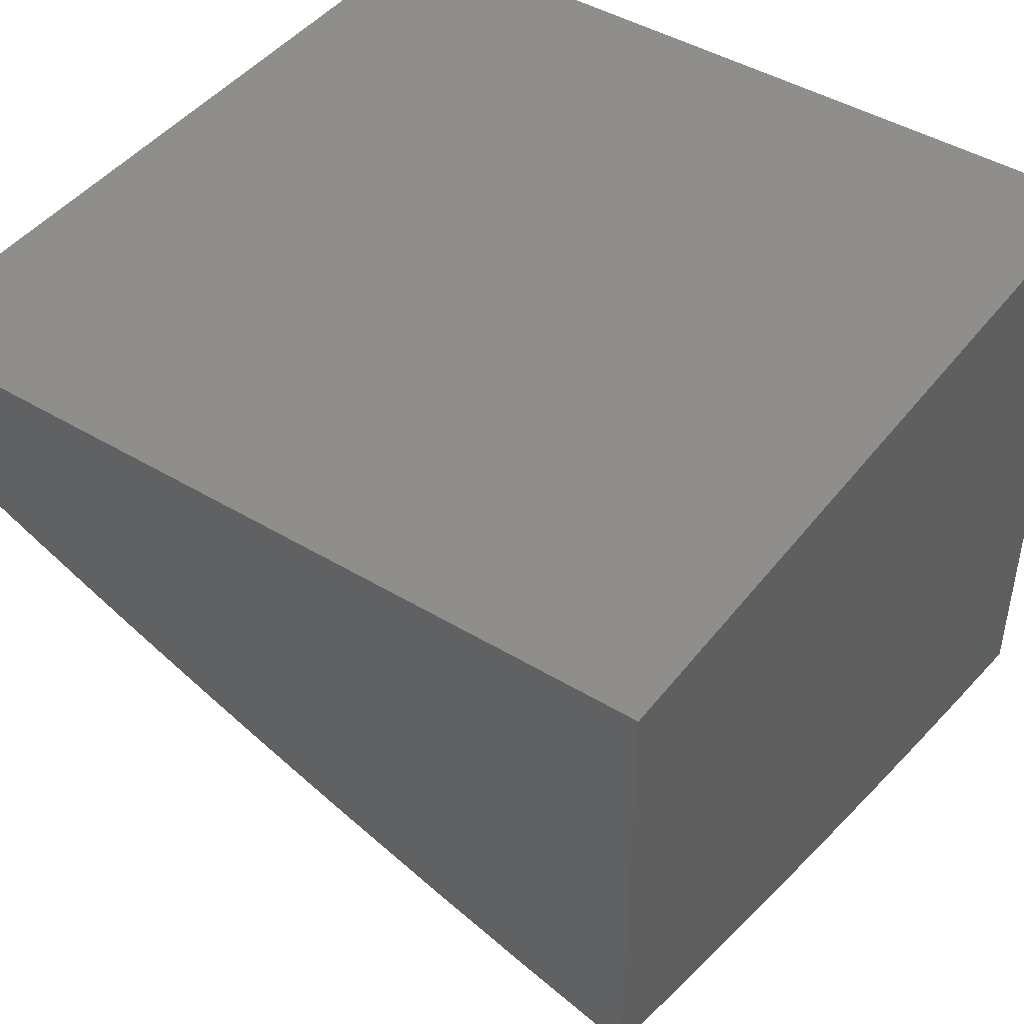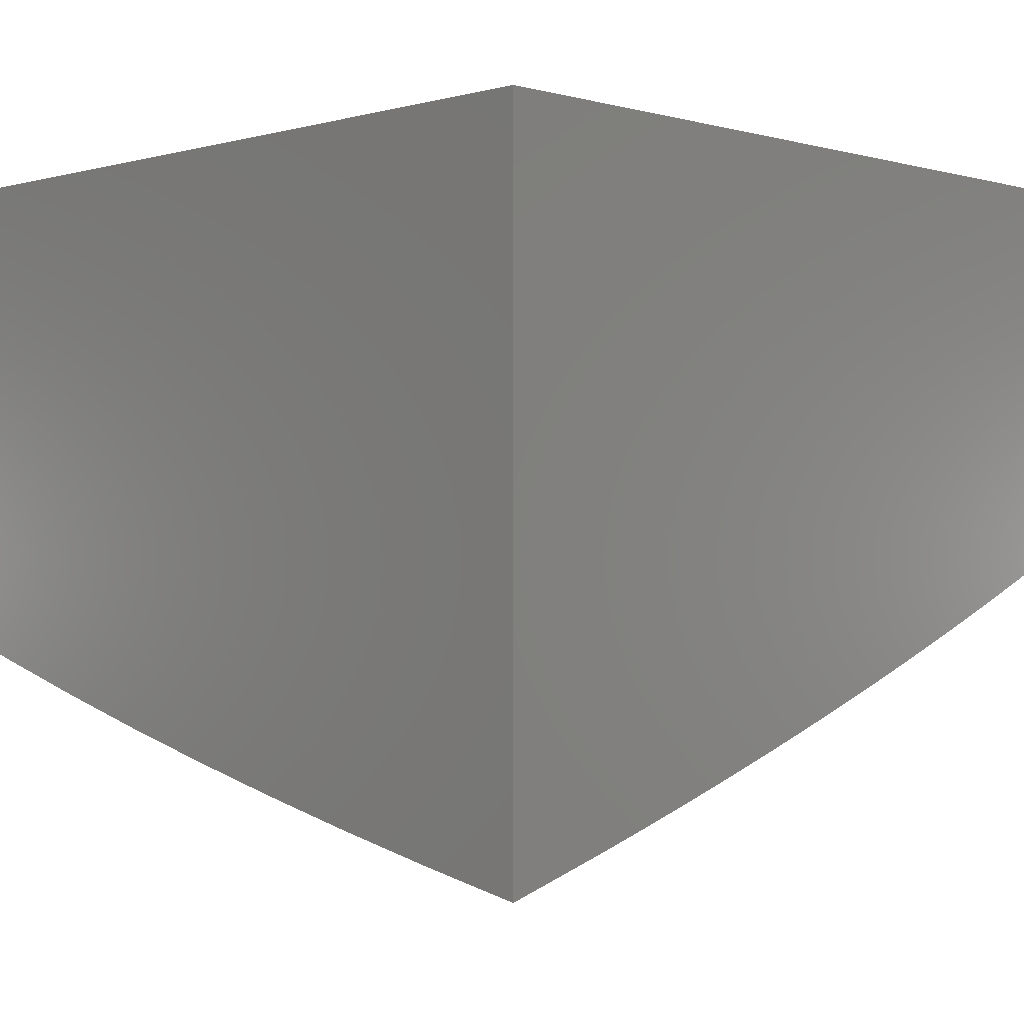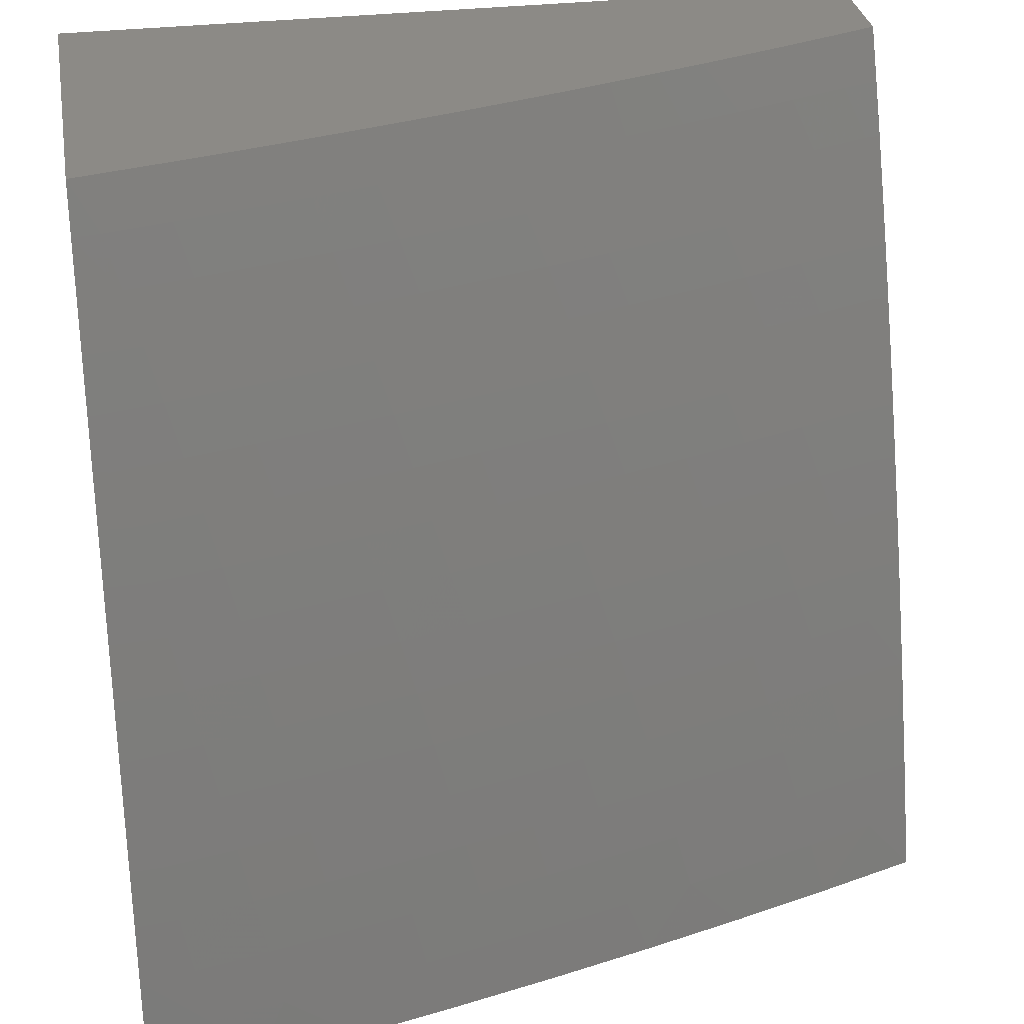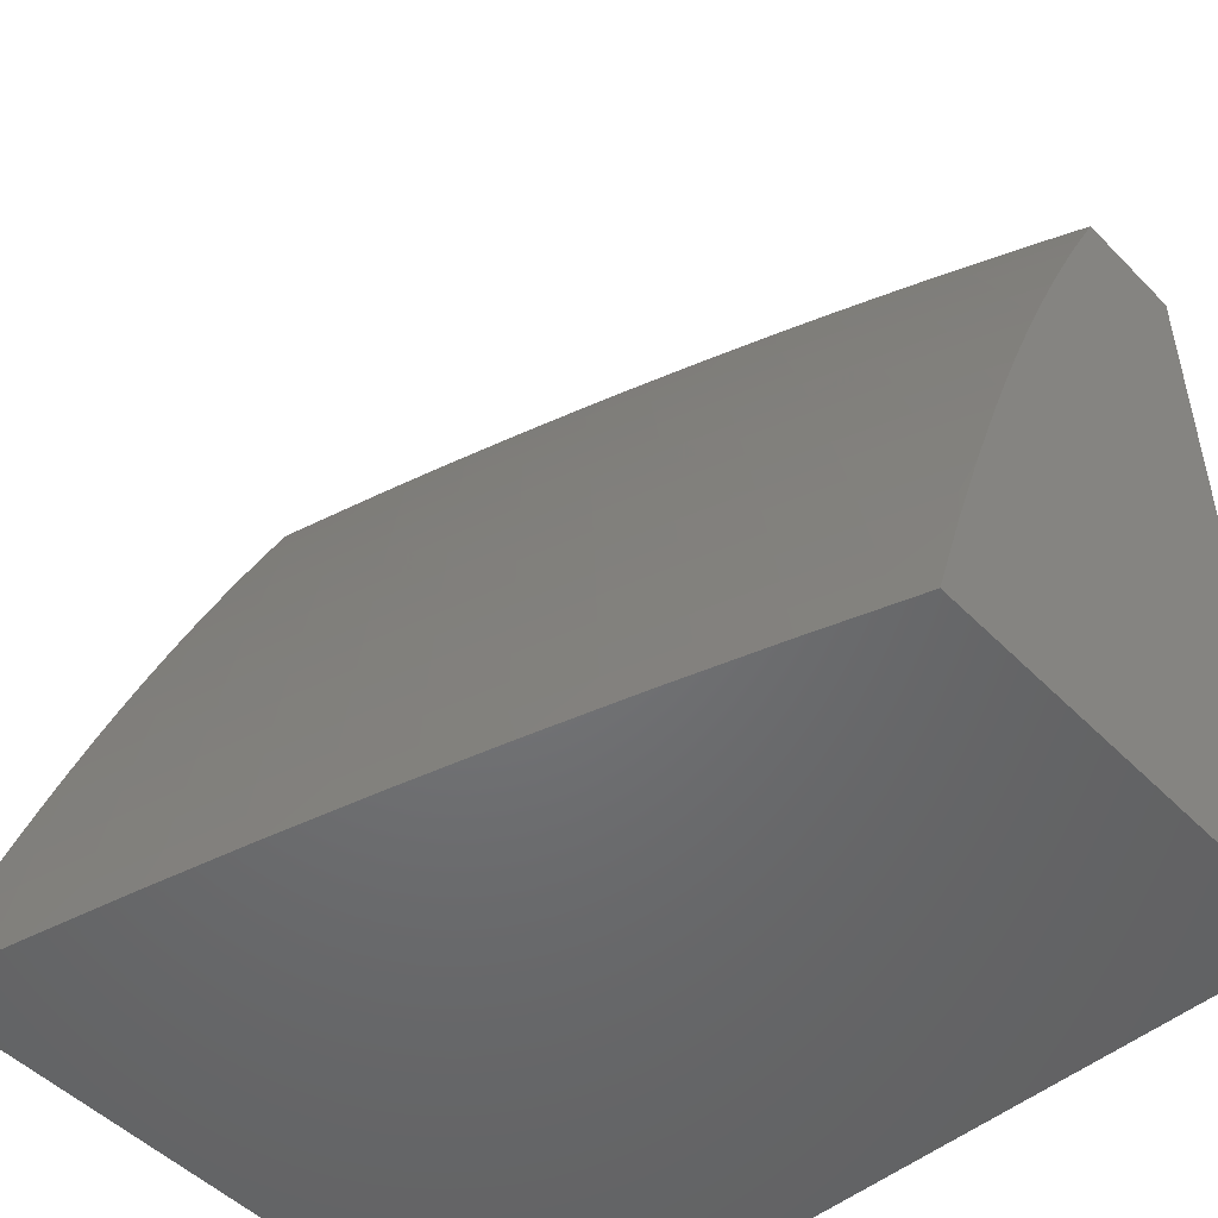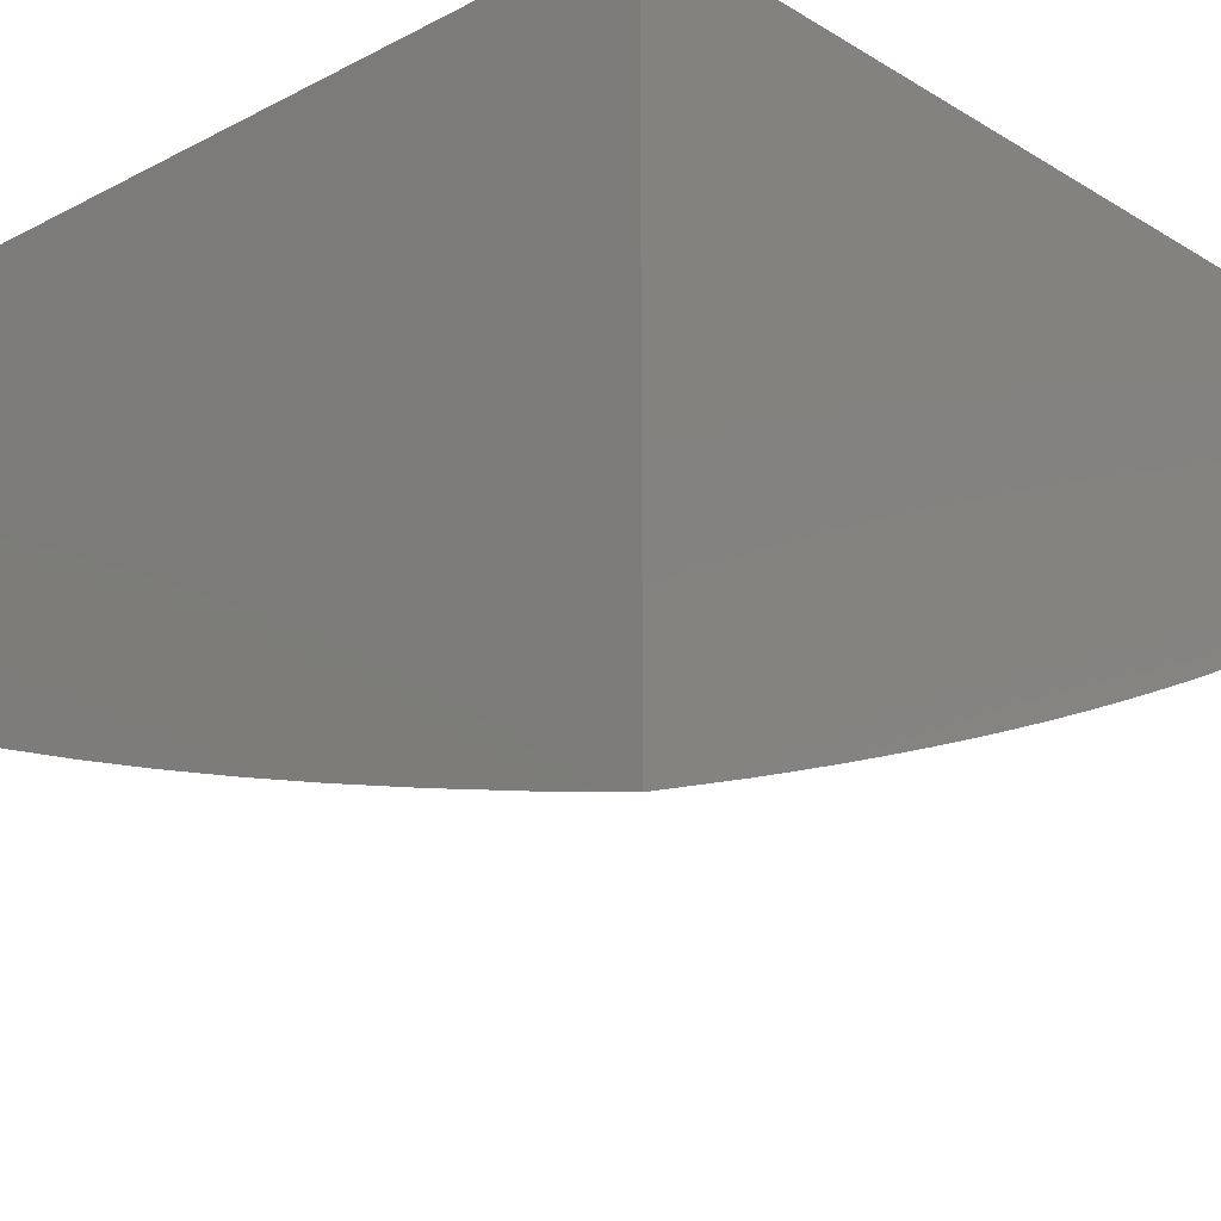
<metadata>
{"format":"stl","ext":"stl","renderer":"f3d","projection":"perspective","resolution":1024,"background":"white","views":[{"elev":44.7,"azim":125.1,"up":"+Y"},{"elev":-1.6,"azim":-135.1,"up":"+Y"},{"elev":31.4,"azim":-9.7,"up":"+Z"},{"elev":-49.7,"azim":42.2,"up":"+Z"},{"elev":-19.6,"azim":-137.1,"up":"+Y"}]}
</metadata>
<code>
# stl→obj: 237 verts, 470 faces
v 2 -11.77 3.132
v 2 -11.81 3
v 2.077 -11.78 3.065
v 2.127 -11.79 3
v 2.166 -11.76 3.065
v 2.253 -11.76 3
v 2.254 -11.74 3.065
v 2.342 -11.72 3.065
v 2.328 -11.7 3.13
v 2.415 -11.68 3.13
v 2.4 -11.66 3.195
v 2.486 -11.64 3.195
v 2.47 -11.62 3.259
v 2.555 -11.6 3.259
v 2.538 -11.58 3.323
v 2.622 -11.56 3.323
v 2.604 -11.54 3.386
v 2.687 -11.52 3.386
v 2.668 -11.5 3.449
v 2.769 -11.49 3.386
v 2.749 -11.48 3.449
v 2.851 -11.47 3.386
v 2.831 -11.45 3.449
v 2.911 -11.42 3.449
v 2.89 -11.41 3.512
v 2.969 -11.38 3.512
v 2.947 -11.36 3.575
v 3 -11.37 3.509
v 3 -11.34 3.572
v 2.379 -11.73 3
v 2.43 -11.7 3.065
v 2.502 -11.66 3.13
v 2.571 -11.62 3.195
v 2.639 -11.58 3.259
v 2.705 -11.54 3.323
v 2.788 -11.51 3.323
v 2.871 -11.49 3.323
v 2.932 -11.44 3.386
v 3 -11.42 3.383
v 2.991 -11.4 3.449
v 3 -11.4 3.446
v 2.504 -11.7 3
v 2.517 -11.67 3.065
v 2.588 -11.63 3.13
v 2.657 -11.59 3.195
v 2.723 -11.55 3.259
v 2.806 -11.53 3.259
v 2.89 -11.5 3.259
v 2.952 -11.46 3.323
v 2.629 -11.66 3
v 2.604 -11.65 3.065
v 2.674 -11.61 3.13
v 2.741 -11.57 3.195
v 2.825 -11.55 3.195
v 2.909 -11.52 3.195
v 2.972 -11.48 3.259
v 3 -11.47 3.257
v 2.69 -11.63 3.065
v 2.754 -11.63 3
v 2.776 -11.6 3.065
v 2.877 -11.59 3
v 2.86 -11.58 3.065
v 2.945 -11.55 3.065
v 2.843 -11.56 3.13
v 2.927 -11.54 3.13
v 3 -11.55 3
v 3 -11.51 3.129
v 2.991 -11.49 3.195
v 2.925 -11.34 3.637
v 3 -11.32 3.634
v 2.902 -11.32 3.698
v 2.979 -11.3 3.698
v 2.955 -11.28 3.76
v 3 -11.29 3.695
v 3 -11.26 3.757
v 2.931 -11.26 3.82
v 3 -11.24 3.818
v 2.906 -11.24 3.881
v 2.98 -11.21 3.881
v 2.954 -11.19 3.941
v 3 -11.21 3.879
v 3 -11.18 3.94
v 3 -11.15 4
v 2.941 -11.17 4
v 2.882 -11.19 4
v 2.881 -11.22 3.941
v 2.831 -11.27 3.881
v 2.855 -11.29 3.82
v 2.779 -11.31 3.82
v 2.802 -11.33 3.76
v 2.724 -11.36 3.76
v 2.747 -11.38 3.698
v 2.646 -11.38 3.76
v 2.668 -11.4 3.698
v 2.568 -11.4 3.76
v 2.588 -11.42 3.698
v 2.509 -11.45 3.698
v 2.528 -11.47 3.637
v 2.447 -11.49 3.637
v 2.466 -11.51 3.575
v 2.384 -11.53 3.575
v 2.402 -11.55 3.512
v 2.319 -11.57 3.512
v 2.335 -11.59 3.449
v 2.251 -11.61 3.449
v 2.267 -11.63 3.386
v 2.182 -11.65 3.386
v 2.197 -11.67 3.323
v 2.111 -11.69 3.323
v 2.125 -11.7 3.259
v 2.038 -11.72 3.259
v 2.051 -11.74 3.195
v 2 -11.75 3.198
v 2.823 -11.21 4
v 2.807 -11.25 3.941
v 2.755 -11.29 3.881
v 2.702 -11.34 3.82
v 2.624 -11.36 3.82
v 2.547 -11.38 3.82
v 2.488 -11.43 3.76
v 2.428 -11.47 3.698
v 2.366 -11.51 3.637
v 2.301 -11.55 3.575
v 2.235 -11.59 3.512
v 2.167 -11.63 3.449
v 2.096 -11.67 3.386
v 2.024 -11.7 3.323
v 2 -11.73 3.263
v 2.762 -11.23 4
v 2.732 -11.27 3.941
v 2.679 -11.32 3.881
v 2.602 -11.34 3.881
v 2.525 -11.36 3.881
v 2.468 -11.41 3.82
v 2.409 -11.45 3.76
v 2.347 -11.49 3.698
v 2.284 -11.53 3.637
v 2.218 -11.57 3.575
v 2.151 -11.61 3.512
v 2.082 -11.65 3.449
v 2.01 -11.69 3.386
v 2 -11.71 3.327
v 2.701 -11.25 4
v 2.64 -11.27 4
v 2.656 -11.3 3.941
v 2.578 -11.29 4
v 2.58 -11.32 3.941
v 2.516 -11.31 4
v 2.503 -11.34 3.941
v 2.453 -11.33 4
v 2.426 -11.36 3.941
v 2.39 -11.35 4
v 2.348 -11.39 3.941
v 2.326 -11.36 4
v 2.262 -11.38 4
v 2.27 -11.41 3.941
v 2.197 -11.4 4
v 2.191 -11.43 3.941
v 2.132 -11.41 4
v 2.112 -11.45 3.941
v 2 -11.45 4
v 2.033 -11.46 3.941
v 2 -11.47 3.942
v 2.051 -11.49 3.881
v 2 -11.5 3.883
v 2.068 -11.51 3.82
v 2 -11.52 3.823
v 2.085 -11.53 3.76
v 2 -11.55 3.763
v 2.003 -11.55 3.76
v 2 -11.57 3.702
v 2.02 -11.57 3.698
v 2 -11.59 3.641
v 2.036 -11.59 3.637
v 2 -11.62 3.579
v 2.051 -11.61 3.575
v 2 -11.64 3.517
v 2.067 -11.63 3.512
v 2 -11.66 3.454
v 2 -11.69 3.391
v 2.064 -11.76 3.13
v 2.152 -11.74 3.13
v 2.24 -11.72 3.13
v 2.139 -11.72 3.195
v 2.226 -11.7 3.195
v 2.313 -11.68 3.195
v 2.212 -11.69 3.259
v 2.283 -11.65 3.323
v 2.352 -11.61 3.386
v 2.419 -11.57 3.449
v 2.485 -11.53 3.512
v 2.548 -11.49 3.575
v 2.609 -11.44 3.637
v 2.689 -11.42 3.637
v 2.768 -11.39 3.637
v 2.825 -11.35 3.698
v 2.879 -11.31 3.76
v 2.135 -11.59 3.575
v 2.119 -11.57 3.637
v 2.102 -11.55 3.698
v 2.298 -11.67 3.259
v 2.384 -11.64 3.259
v 2.201 -11.55 3.637
v 2.184 -11.53 3.698
v 2.167 -11.51 3.76
v 2.149 -11.49 3.82
v 2.131 -11.47 3.881
v 2.368 -11.63 3.323
v 2.436 -11.59 3.386
v 2.503 -11.55 3.449
v 2.567 -11.5 3.512
v 2.629 -11.46 3.575
v 2.709 -11.44 3.575
v 2.789 -11.41 3.575
v 2.847 -11.37 3.637
v 2.453 -11.61 3.323
v 2.266 -11.51 3.698
v 2.248 -11.49 3.76
v 2.328 -11.47 3.76
v 2.229 -11.47 3.82
v 2.309 -11.45 3.82
v 2.389 -11.43 3.82
v 2.21 -11.45 3.881
v 2.29 -11.43 3.881
v 2.369 -11.41 3.881
v 2.447 -11.39 3.881
v 2.52 -11.56 3.386
v 2.585 -11.52 3.449
v 2.649 -11.48 3.512
v 2.729 -11.46 3.512
v 2.81 -11.43 3.512
v 2.869 -11.39 3.575
v 2.759 -11.59 3.13
v 3 -11 4
v 3 -11 3
v 2 -11 3
v 2 -11 4
f 1 2 3
f 3 2 4
f 3 4 5
f 5 4 6
f 5 6 7
f 7 6 8
f 7 8 9
f 9 8 10
f 9 10 11
f 11 10 12
f 11 12 13
f 13 12 14
f 13 14 15
f 15 14 16
f 15 16 17
f 17 16 18
f 17 18 19
f 19 18 20
f 19 20 21
f 21 20 22
f 21 22 23
f 23 22 24
f 23 24 25
f 25 24 26
f 25 26 27
f 27 26 28
f 27 28 29
f 6 30 8
f 8 30 31
f 8 31 10
f 10 31 32
f 10 32 12
f 12 32 33
f 12 33 14
f 14 33 34
f 14 34 16
f 16 34 35
f 16 35 18
f 18 35 36
f 18 36 20
f 20 36 37
f 20 37 22
f 22 37 38
f 22 38 24
f 24 38 39
f 24 39 40
f 40 39 41
f 40 41 28
f 30 42 31
f 31 42 43
f 31 43 32
f 32 43 44
f 32 44 33
f 33 44 45
f 33 45 34
f 34 45 46
f 34 46 35
f 35 46 47
f 35 47 36
f 36 47 48
f 36 48 37
f 37 48 49
f 37 49 38
f 38 49 39
f 42 50 43
f 43 50 51
f 43 51 44
f 44 51 52
f 44 52 45
f 45 52 53
f 45 53 46
f 46 53 54
f 46 54 47
f 47 54 55
f 47 55 48
f 48 55 56
f 48 56 49
f 49 56 57
f 49 57 39
f 51 50 58
f 58 50 59
f 58 59 60
f 60 59 61
f 60 61 62
f 62 61 63
f 62 63 64
f 64 63 65
f 64 65 54
f 54 65 55
f 61 66 63
f 63 66 67
f 63 67 65
f 65 67 55
f 55 67 68
f 68 67 57
f 68 57 56
f 27 29 69
f 69 29 70
f 69 70 71
f 71 70 72
f 71 72 73
f 73 72 74
f 73 74 75
f 70 74 72
f 73 75 76
f 76 75 77
f 76 77 78
f 78 77 79
f 78 79 80
f 80 79 81
f 80 81 82
f 77 81 79
f 83 84 82
f 82 84 80
f 84 85 80
f 80 85 86
f 80 86 78
f 78 86 87
f 78 87 88
f 88 87 89
f 88 89 90
f 90 89 91
f 90 91 92
f 92 91 93
f 92 93 94
f 94 93 95
f 94 95 96
f 96 95 97
f 96 97 98
f 98 97 99
f 98 99 100
f 100 99 101
f 100 101 102
f 102 101 103
f 102 103 104
f 104 103 105
f 104 105 106
f 106 105 107
f 106 107 108
f 108 107 109
f 108 109 110
f 110 109 111
f 110 111 112
f 112 111 113
f 112 113 1
f 85 114 86
f 86 114 115
f 86 115 87
f 87 115 116
f 87 116 89
f 89 116 117
f 89 117 91
f 91 117 118
f 91 118 93
f 93 118 119
f 93 119 95
f 95 119 120
f 95 120 97
f 97 120 121
f 97 121 99
f 99 121 122
f 99 122 101
f 101 122 123
f 101 123 103
f 103 123 124
f 103 124 105
f 105 124 125
f 105 125 107
f 107 125 126
f 107 126 109
f 109 126 127
f 109 127 111
f 111 127 128
f 111 128 113
f 114 129 115
f 115 129 130
f 115 130 116
f 116 130 131
f 116 131 117
f 117 131 132
f 117 132 118
f 118 132 133
f 118 133 119
f 119 133 134
f 119 134 120
f 120 134 135
f 120 135 121
f 121 135 136
f 121 136 122
f 122 136 137
f 122 137 123
f 123 137 138
f 123 138 124
f 124 138 139
f 124 139 125
f 125 139 140
f 125 140 126
f 126 140 141
f 126 141 127
f 127 141 142
f 127 142 128
f 129 143 130
f 130 143 144
f 130 144 145
f 145 144 146
f 145 146 147
f 147 146 148
f 147 148 149
f 149 148 150
f 149 150 151
f 151 150 152
f 151 152 153
f 153 152 154
f 153 154 155
f 153 155 156
f 156 155 157
f 156 157 158
f 158 157 159
f 158 159 160
f 160 159 161
f 160 161 162
f 162 161 163
f 162 163 164
f 164 163 165
f 164 165 166
f 166 165 167
f 166 167 168
f 168 167 169
f 168 169 170
f 170 169 171
f 170 171 172
f 172 171 173
f 172 173 174
f 174 173 175
f 174 175 176
f 176 175 177
f 176 177 178
f 178 177 179
f 178 179 140
f 140 179 141
f 179 180 141
f 141 180 142
f 112 1 181
f 181 1 3
f 181 3 182
f 182 3 5
f 182 5 183
f 183 5 7
f 183 7 9
f 112 181 184
f 184 181 182
f 184 182 185
f 185 182 183
f 185 183 186
f 186 183 9
f 186 9 11
f 112 184 110
f 110 184 187
f 110 187 108
f 108 187 188
f 108 188 106
f 106 188 189
f 106 189 104
f 104 189 190
f 104 190 102
f 102 190 191
f 102 191 100
f 100 191 192
f 100 192 98
f 98 192 193
f 98 193 96
f 96 193 194
f 96 194 94
f 94 194 195
f 94 195 92
f 92 195 196
f 92 196 90
f 90 196 197
f 90 197 88
f 88 197 76
f 88 76 78
f 187 184 185
f 140 139 178
f 178 139 198
f 178 198 176
f 176 198 199
f 176 199 174
f 174 199 200
f 174 200 172
f 172 200 168
f 172 168 170
f 187 185 201
f 201 185 186
f 201 186 202
f 202 186 11
f 202 11 13
f 139 138 198
f 198 138 203
f 198 203 199
f 199 203 204
f 199 204 200
f 200 204 205
f 200 205 168
f 168 205 206
f 168 206 166
f 166 206 207
f 166 207 164
f 164 207 160
f 164 160 162
f 202 208 201
f 201 208 188
f 201 188 187
f 188 208 189
f 189 208 209
f 189 209 190
f 190 209 210
f 190 210 191
f 191 210 211
f 191 211 192
f 192 211 212
f 192 212 193
f 193 212 213
f 193 213 194
f 194 213 214
f 194 214 195
f 195 214 215
f 195 215 196
f 196 215 71
f 196 71 197
f 197 71 73
f 197 73 76
f 208 202 216
f 216 202 13
f 216 13 15
f 203 138 137
f 204 203 217
f 217 203 137
f 217 137 136
f 205 204 218
f 218 204 217
f 218 217 219
f 219 217 136
f 219 136 135
f 206 205 220
f 220 205 218
f 220 218 221
f 221 218 219
f 221 219 222
f 222 219 135
f 222 135 134
f 207 206 223
f 223 206 220
f 223 220 224
f 224 220 221
f 224 221 225
f 225 221 222
f 225 222 226
f 226 222 134
f 226 134 133
f 160 207 158
f 158 207 223
f 158 223 156
f 156 223 224
f 156 224 153
f 153 224 225
f 153 225 151
f 151 225 226
f 151 226 149
f 149 226 133
f 149 133 132
f 208 216 209
f 209 216 227
f 209 227 210
f 210 227 228
f 210 228 211
f 211 228 229
f 211 229 212
f 212 229 230
f 212 230 213
f 213 230 231
f 213 231 214
f 214 231 232
f 214 232 215
f 215 232 69
f 215 69 71
f 227 216 15
f 51 58 52
f 52 58 233
f 52 233 53
f 53 233 64
f 53 64 54
f 227 15 17
f 227 17 228
f 228 17 19
f 228 19 229
f 229 19 21
f 229 21 230
f 230 21 23
f 230 23 231
f 231 23 25
f 231 25 232
f 232 25 27
f 232 27 69
f 58 60 233
f 233 60 62
f 233 62 64
f 147 149 132
f 68 56 55
f 147 132 131
f 130 145 131
f 131 145 147
f 28 26 40
f 40 26 24
f 83 82 234
f 234 82 81
f 234 81 77
f 234 77 235
f 235 77 75
f 235 75 74
f 74 70 235
f 235 70 29
f 235 29 28
f 28 41 235
f 235 41 39
f 235 39 57
f 57 67 235
f 235 67 66
f 66 61 235
f 235 61 59
f 235 59 50
f 235 50 236
f 236 50 42
f 236 42 30
f 30 6 236
f 236 6 4
f 236 4 2
f 161 159 237
f 237 159 157
f 237 157 155
f 155 154 237
f 237 154 152
f 237 152 150
f 150 148 237
f 237 148 146
f 237 146 144
f 144 143 237
f 237 143 129
f 237 129 114
f 237 114 234
f 234 114 85
f 234 85 84
f 84 83 234
f 2 1 236
f 236 1 113
f 236 113 128
f 128 142 236
f 236 142 180
f 236 180 179
f 179 177 236
f 236 177 175
f 236 175 173
f 173 171 236
f 236 171 169
f 236 169 237
f 237 169 167
f 237 167 165
f 165 163 237
f 237 163 161
f 234 235 237
f 237 235 236

</code>
